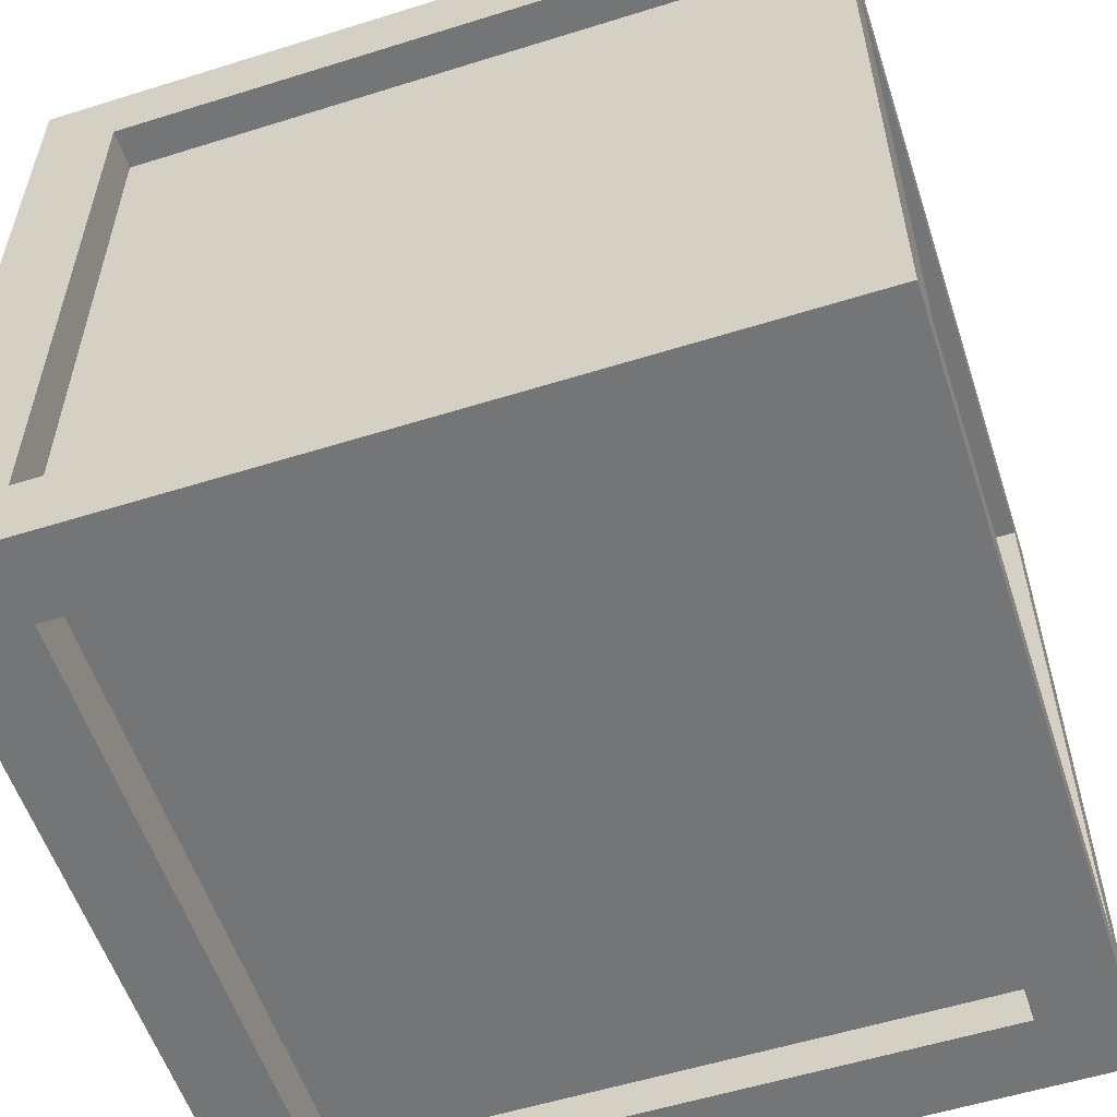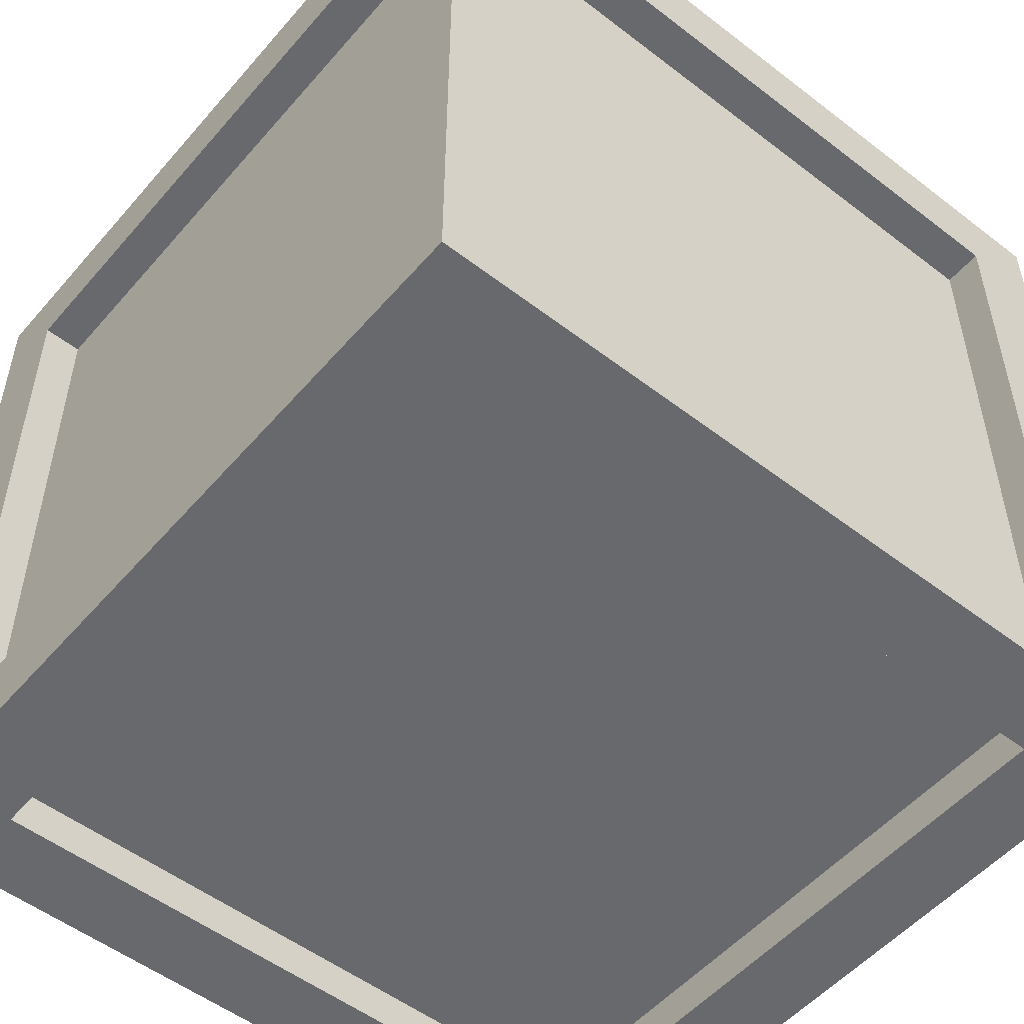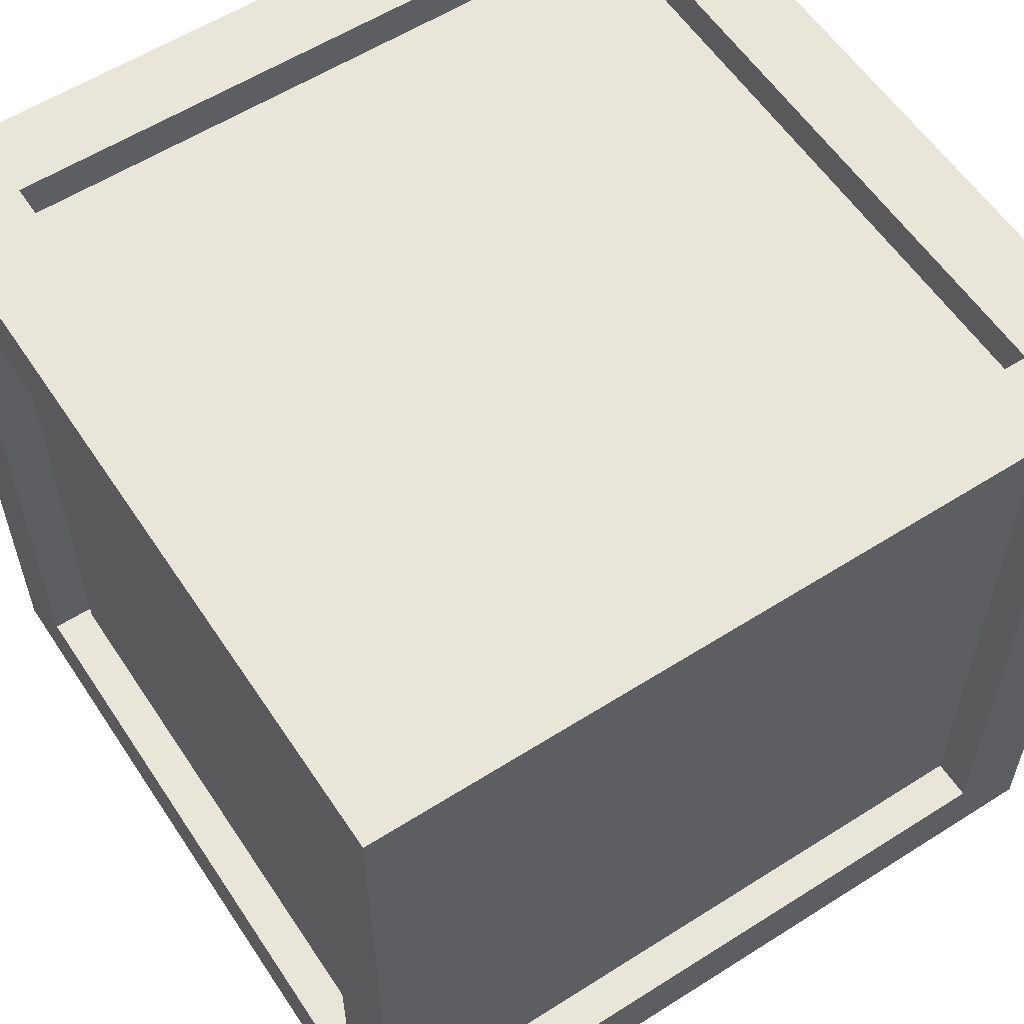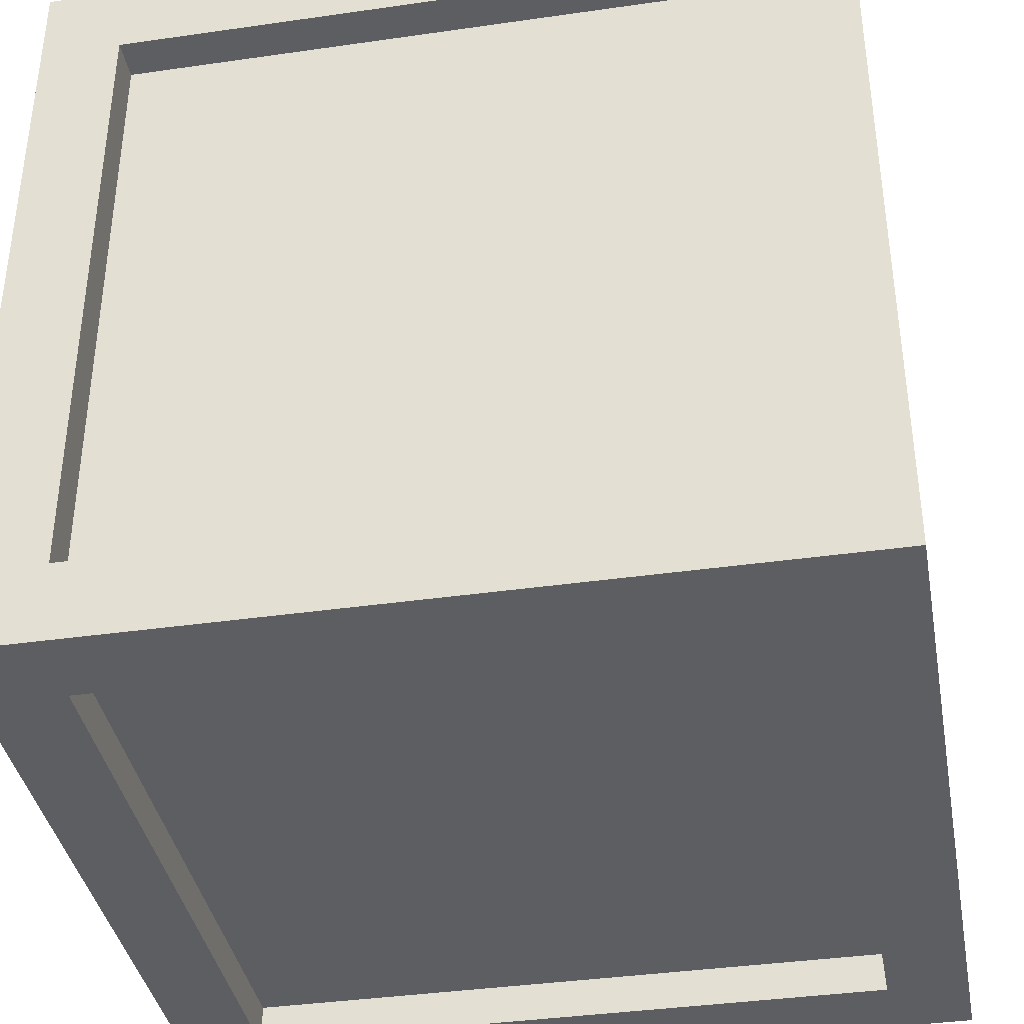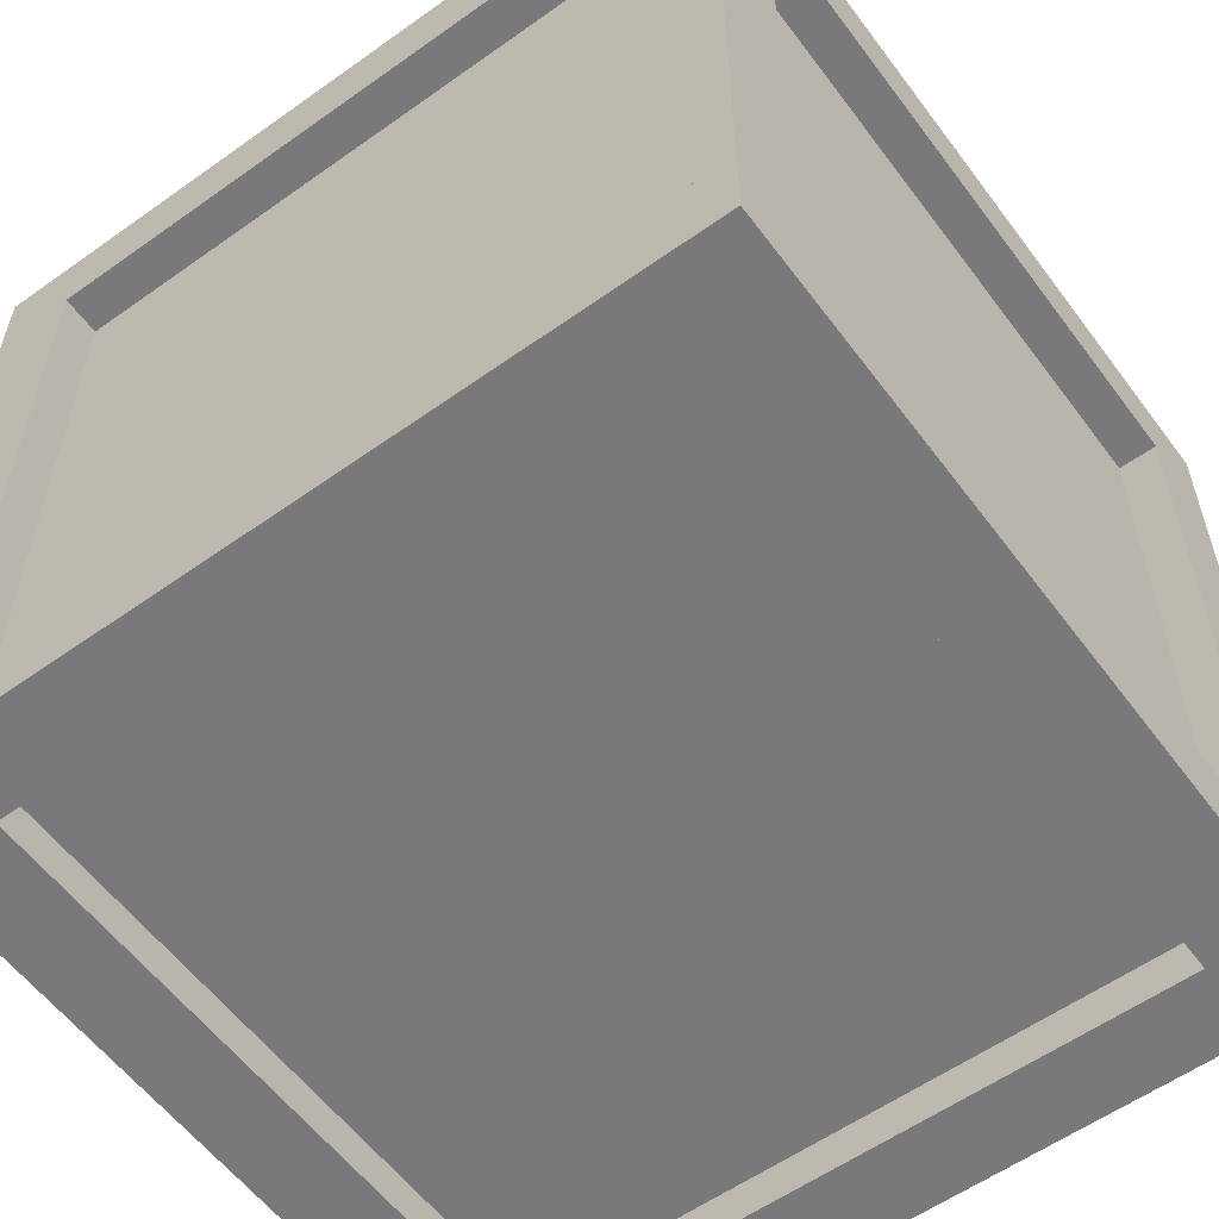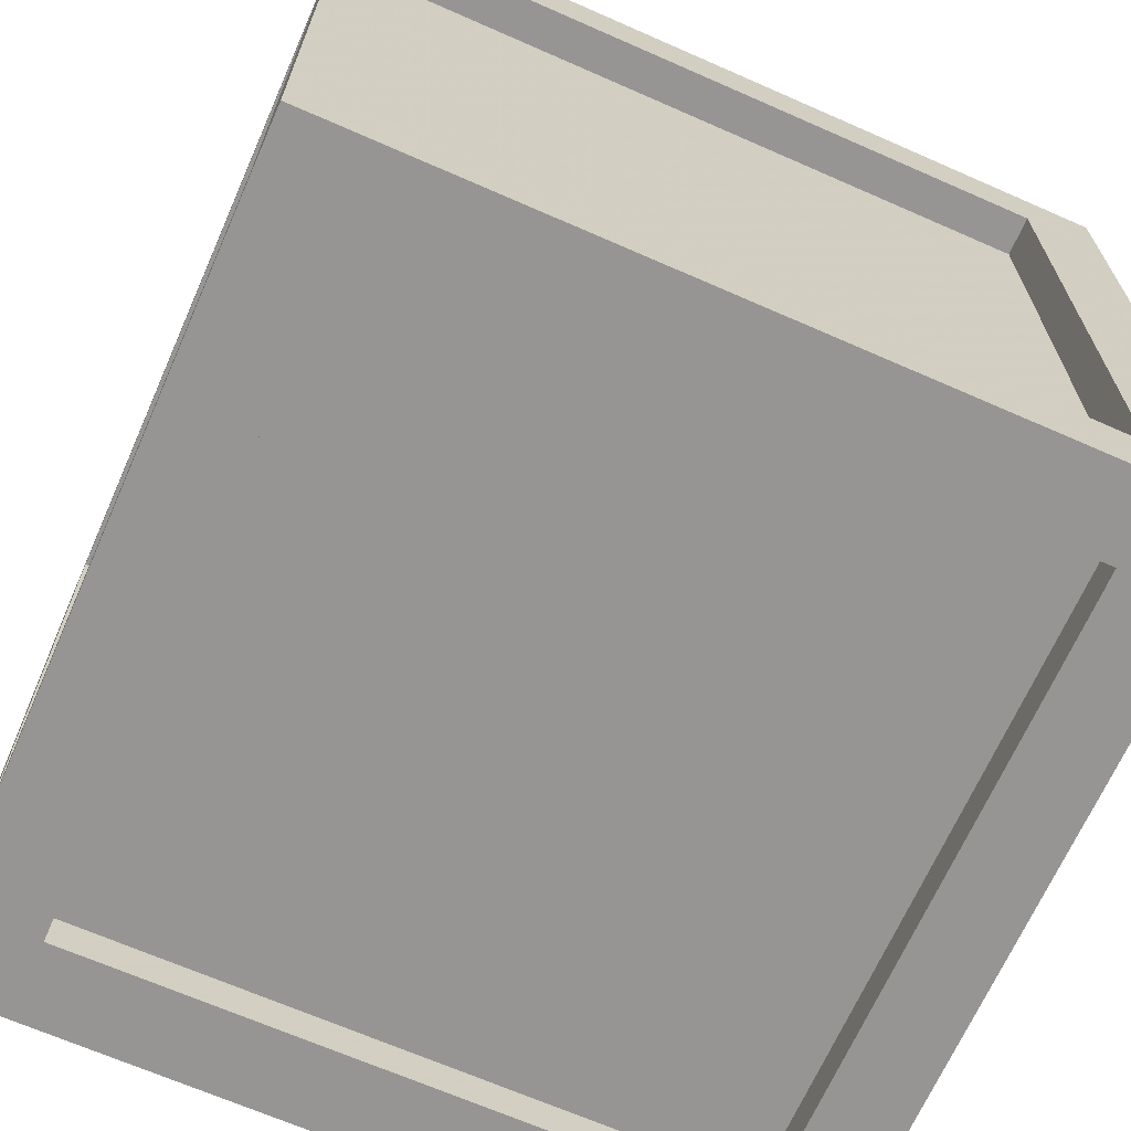
<metadata>
{"format":"obj","ext":"obj","renderer":"f3d","projection":"perspective","resolution":1024,"background":"white","views":[{"elev":-56.4,"azim":-161.9,"up":"+Z"},{"elev":-52.7,"azim":50.4,"up":"+Z"},{"elev":58.1,"azim":-123.3,"up":"+Y"},{"elev":-38.3,"azim":100.3,"up":"+Y"},{"elev":-57.9,"azim":126.4,"up":"+Y"},{"elev":-67.5,"azim":-113.8,"up":"+Y"}]}
</metadata>
<code>
o Cube.001_Cube.000
v 0.1 0 0
v 0 0 0
v 0 0.1 0
v 0.1 0.1 0
v 0.1 0 1
v 0 0 1
v 0.1 0.1 1
v 0 0.1 1
v 0 0.9 1
v 0.1 0.9 1
v 0 0.1 1
v 0.1 0.1 1
v 0.1 0.9 0.9
v 0 0.9 0.9
v 0 0.1 0.9
v 0.1 0.1 0.9
v 1 0 0
v 1 0.1 0
v 1 0 1
v 1 0.1 1
v 0.9 0 0
v 0.9 0.1 0
v 0.9 0 0.1
v 0.1 0 0.1
v 0.9 0.1 0.1
v 0.1 0.1 0.1
v 0.9 0 0.9
v 0.1 0 0.9
v 0.1 0.1 0.9
v 0.9 0.1 0.9
v 0.9 0 1
v 0.9 0.1 1
v 0 0.9 0
v 0 1 0
v 0.1 1 0
v 0.1 0.9 1
v 0 0.9 1
v 0.1 1 1
v 0 1 1
v 1 0.9 0
v 1 1 0
v 1 0.9 1
v 1 1 1
v 0.18 0.82 0.82
v 0.82 0.82 0.82
v 0.18 0.18 0.82
v 0.82 0.18 0.82
v 0.82 0.82 0.18
v 0.18 0.82 0.18
v 0.18 0.18 0.18
v 0.82 0.18 0.18
v 1 0.1 0.9
v 0.9 0.1 0.9
v 0.9 0.9 0.9
v 1 0.9 0.9
v 1 0.1 1
v 0.9 0.1 1
v 1 0.9 1
v 0.9 0.9 1
v 0.9 0.9 0.1
v 0.9 0.9 0
v 0.1 0.9 0
v 0.9 1 0
v 1 0.9 0.1
v 0.9 0.9 0.1
v 0.1 0.9 0.1
v 0.9 1 0.1
v 0.1 1 0.1
v 0.9 0.1 0.1
v 1 0.1 0.1
v 1 0.9 0
v 0.9 0.9 0
v 0.9 0.9 0.9
v 0.9 0.1 0
v 1 0.1 0
v 0.1 0.9 0.9
v 0.1 0.1 0
v 0 0.1 0
v 0 0.9 0
v 0.1 1 0.9
v 0.1 0.9 0
v 0.1 0.1 0.1
v 0.9 1 0.9
v 0 0.1 0.1
v 0.9 0.9 1
v 0.1 0.9 0.1
v 0.9 1 1
v 0 0.9 0.1
v 0.09 0.9 0.95
v 0.89 0.9 0.95
v 0.09 0.1 0.95
v 0.89 0.1 0.95
v 0.09 0.9 0.05
v 0.89 0.9 0.05
v 0.09 0.1 0.05
v 0.89 0.1 0.05
v 0.95 0.9 0.1
v 0.95 0.9 0.9
v 0.95 0.1 0.1
v 0.95 0.1 0.9
v 0.05 0.9 0.1
v 0.05 0.9 0.9
v 0.05 0.1 0.1
v 0.05 0.1 0.9
v 0.9 0.95 0.1
v 0.9 0.95 0.9
v 0.1 0.95 0.1
v 0.1 0.95 0.9
v 0.9 0.05 0.1
v 0.9 0.05 0.9
v 0.1 0.05 0.1
v 0.1 0.05 0.9
f 90 89 91 92
f 94 96 95 93
f 98 100 99 97
f 102 101 103 104
f 106 105 107 108
f 110 112 111 109
f 14 15 11 9
f 13 16 15 14
f 13 14 9 10
f 7 8 6 5
f 16 12 11 15
f 10 9 11 12
f 25 26 24 23
f 51 47 46 50
f 55 58 56 52
f 58 59 57 56
f 38 39 37 36
f 52 56 57 53
f 55 54 59 58
f 55 52 53 54
f 54 53 57 59
f 72 74 69 60
f 71 75 74 72
f 71 72 60 64
f 75 70 69 74
f 64 60 69 70
f 71 64 70 75
f 81 86 82 77
f 67 68 66 65
f 86 88 84 82
f 77 82 84 78
f 81 79 88 86
f 81 77 78 79
f 79 78 84 88
f 1 5 6 2
f 4 3 8 7
f 4 1 2 3
f 3 2 6 8
f 4 7 5 1
f 13 10 12 16
f 17 19 31 21
f 18 22 32 20
f 18 17 21 22
f 20 32 31 19
f 22 21 31 32
f 18 20 19 17
f 21 23 24 1
f 22 4 26 25
f 22 21 1 4
f 27 31 5 28
f 30 29 7 32
f 30 27 28 29
f 32 7 5 31
f 62 36 37 33
f 35 34 39 38
f 35 62 33 34
f 34 33 37 39
f 35 38 36 62
f 40 42 85 61
f 41 63 87 43
f 41 40 61 63
f 43 87 85 42
f 63 61 85 87
f 41 43 42 40
f 61 65 66 62
f 63 35 68 67
f 63 61 62 35
f 35 62 66 68
f 73 85 36 76
f 83 80 38 87
f 83 73 76 80
f 87 38 36 85
f 48 45 47 51
f 48 51 50 49
f 45 44 46 47
f 48 49 44 45
f 49 50 46 44

</code>
